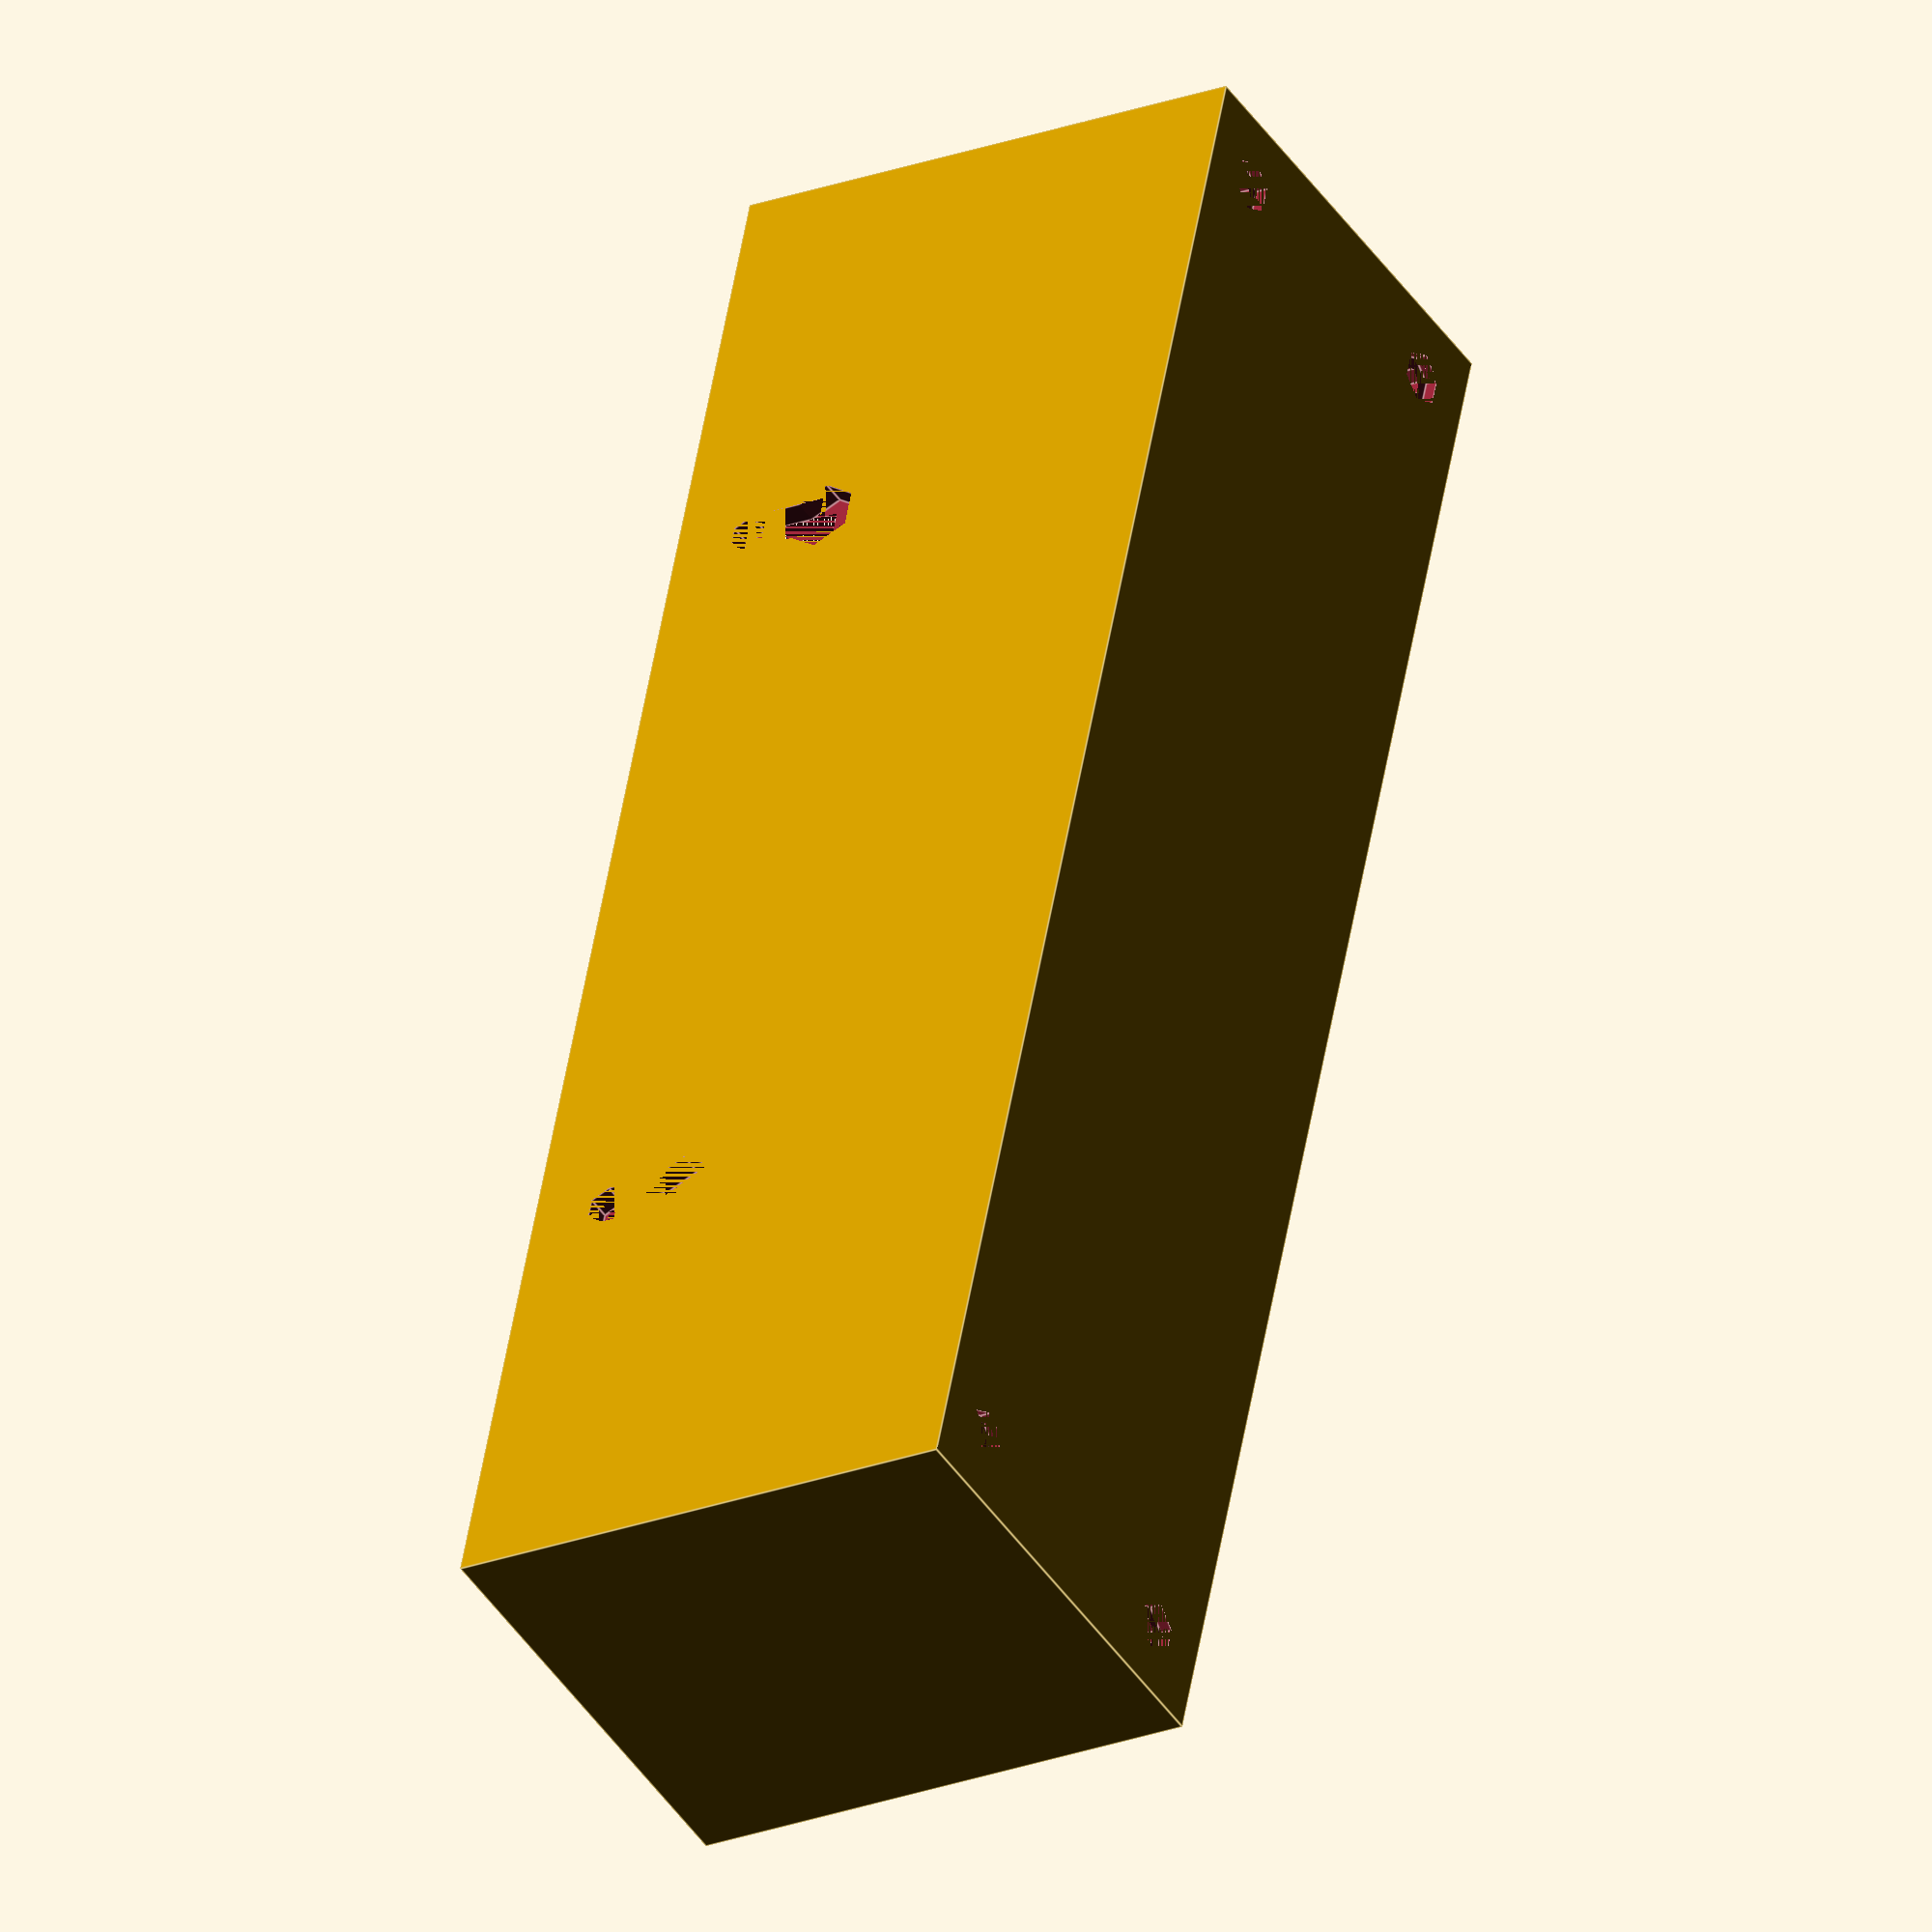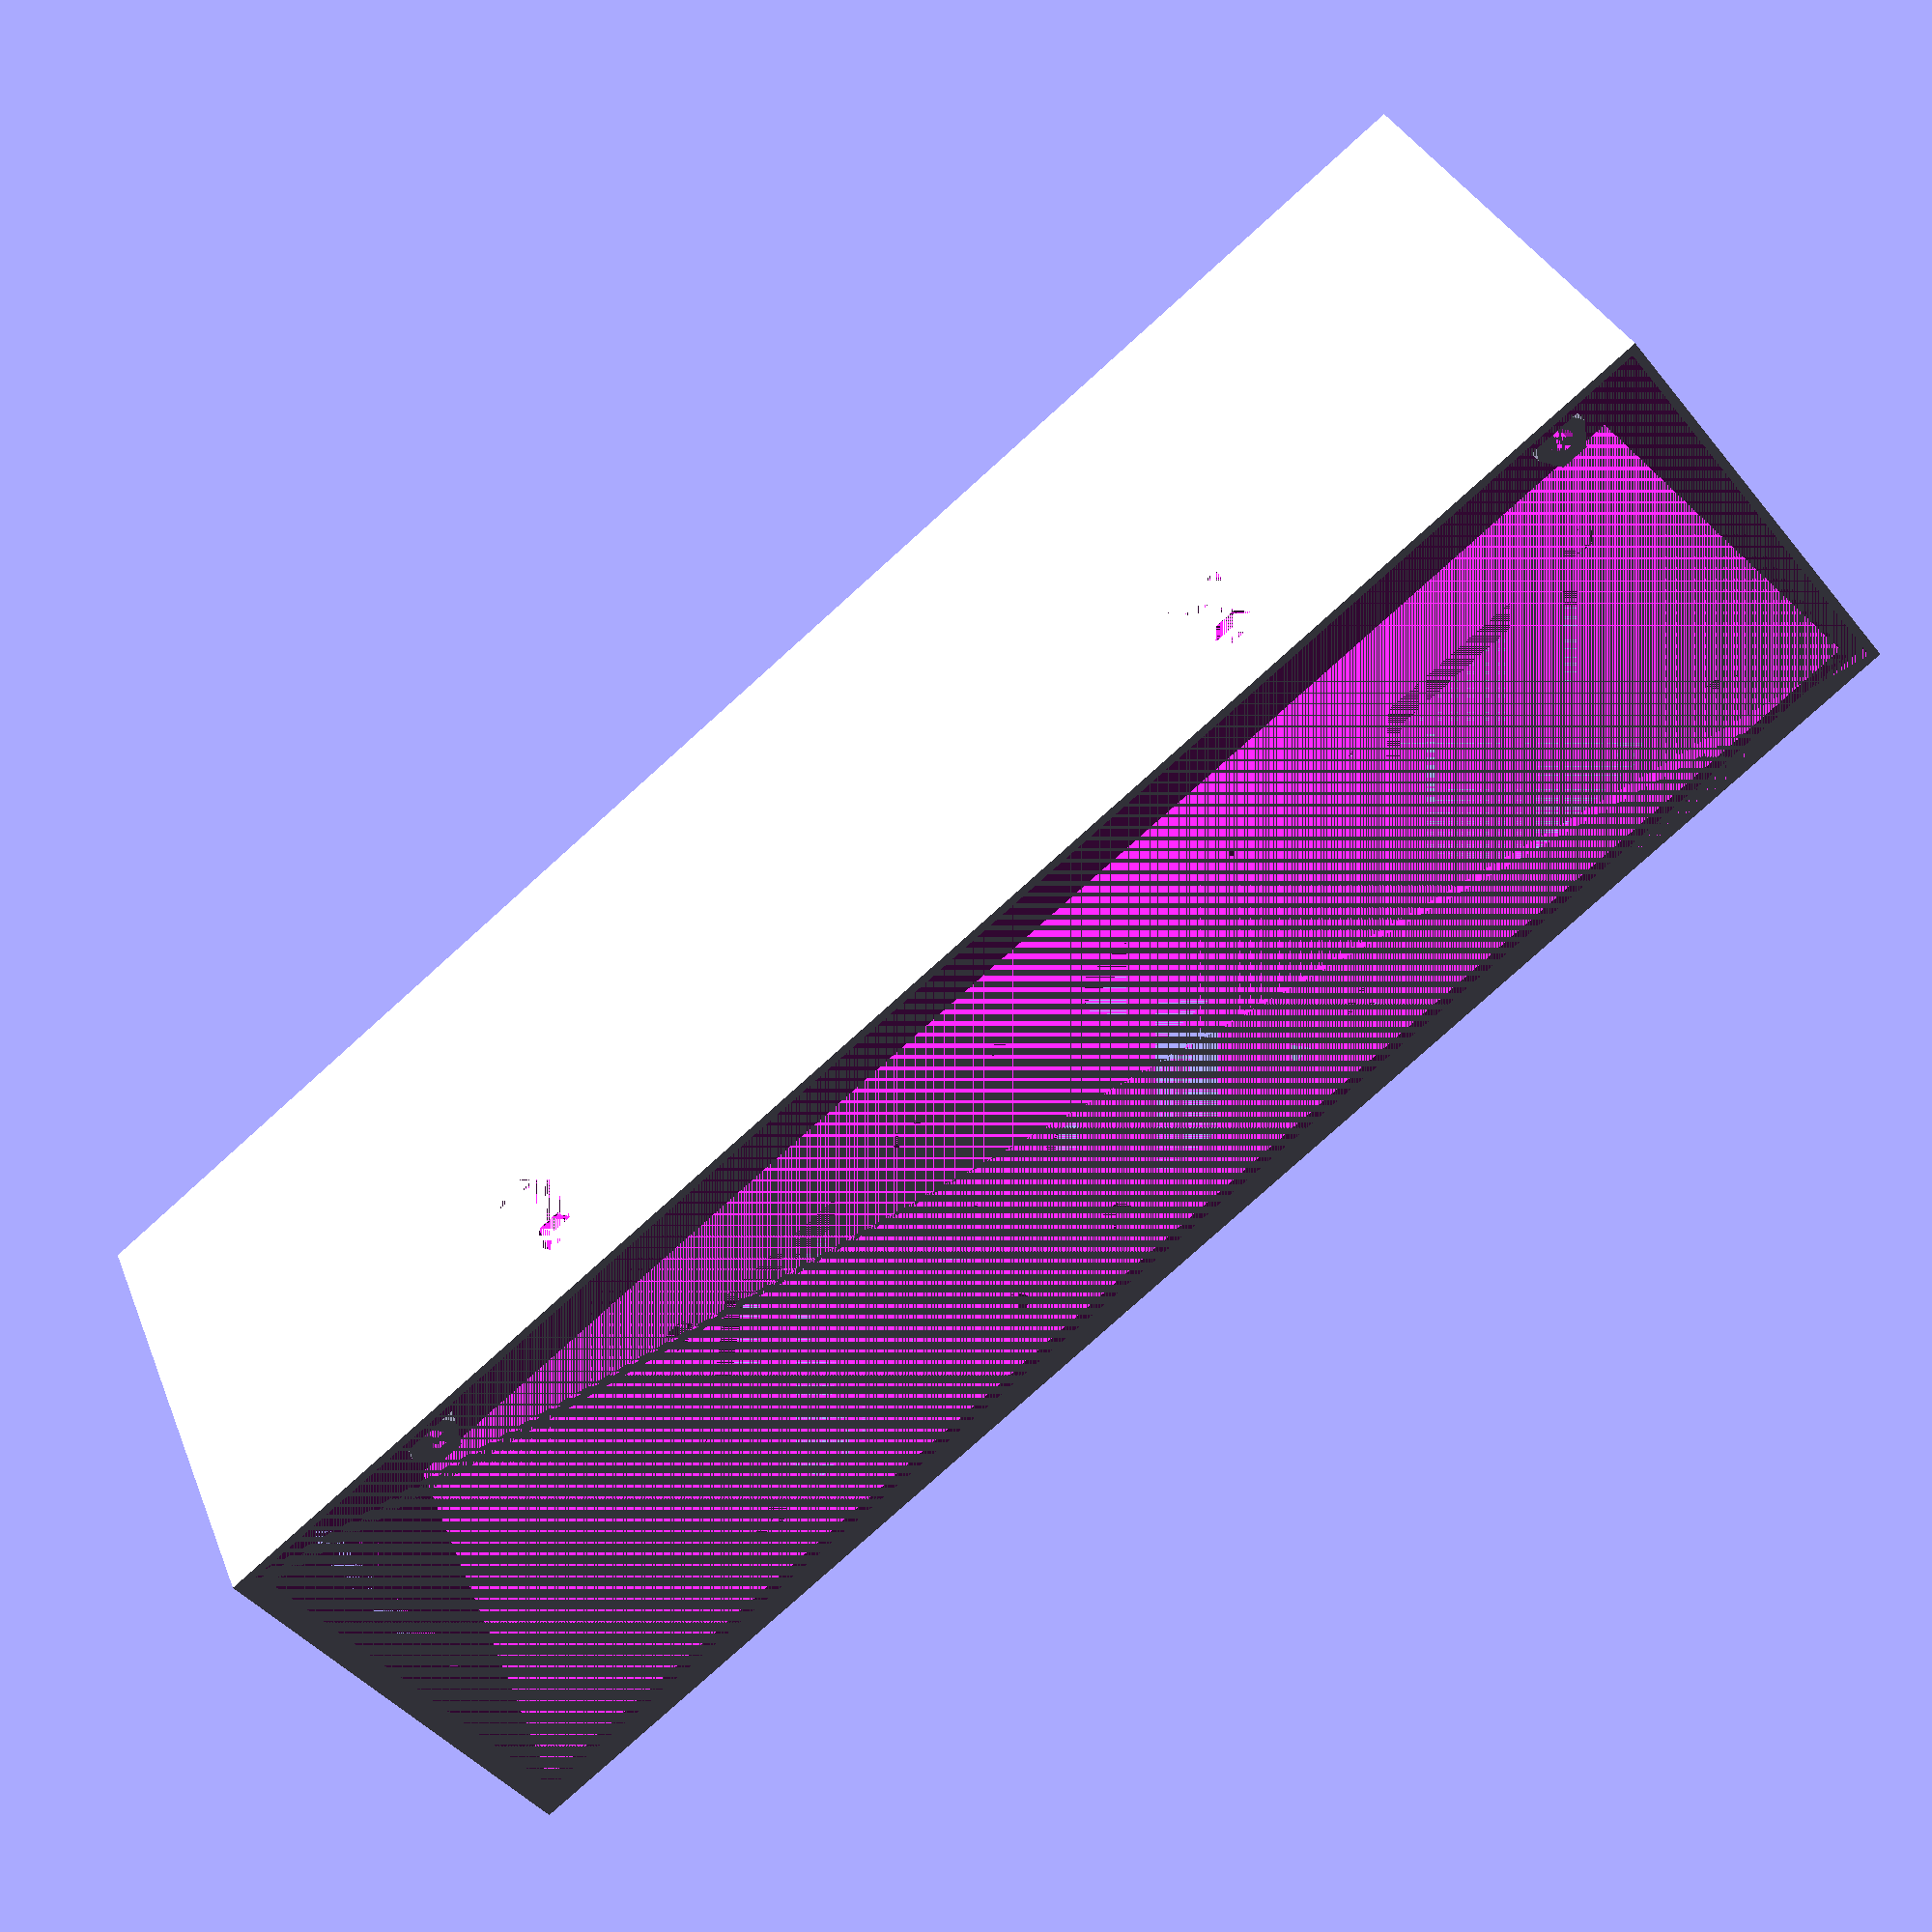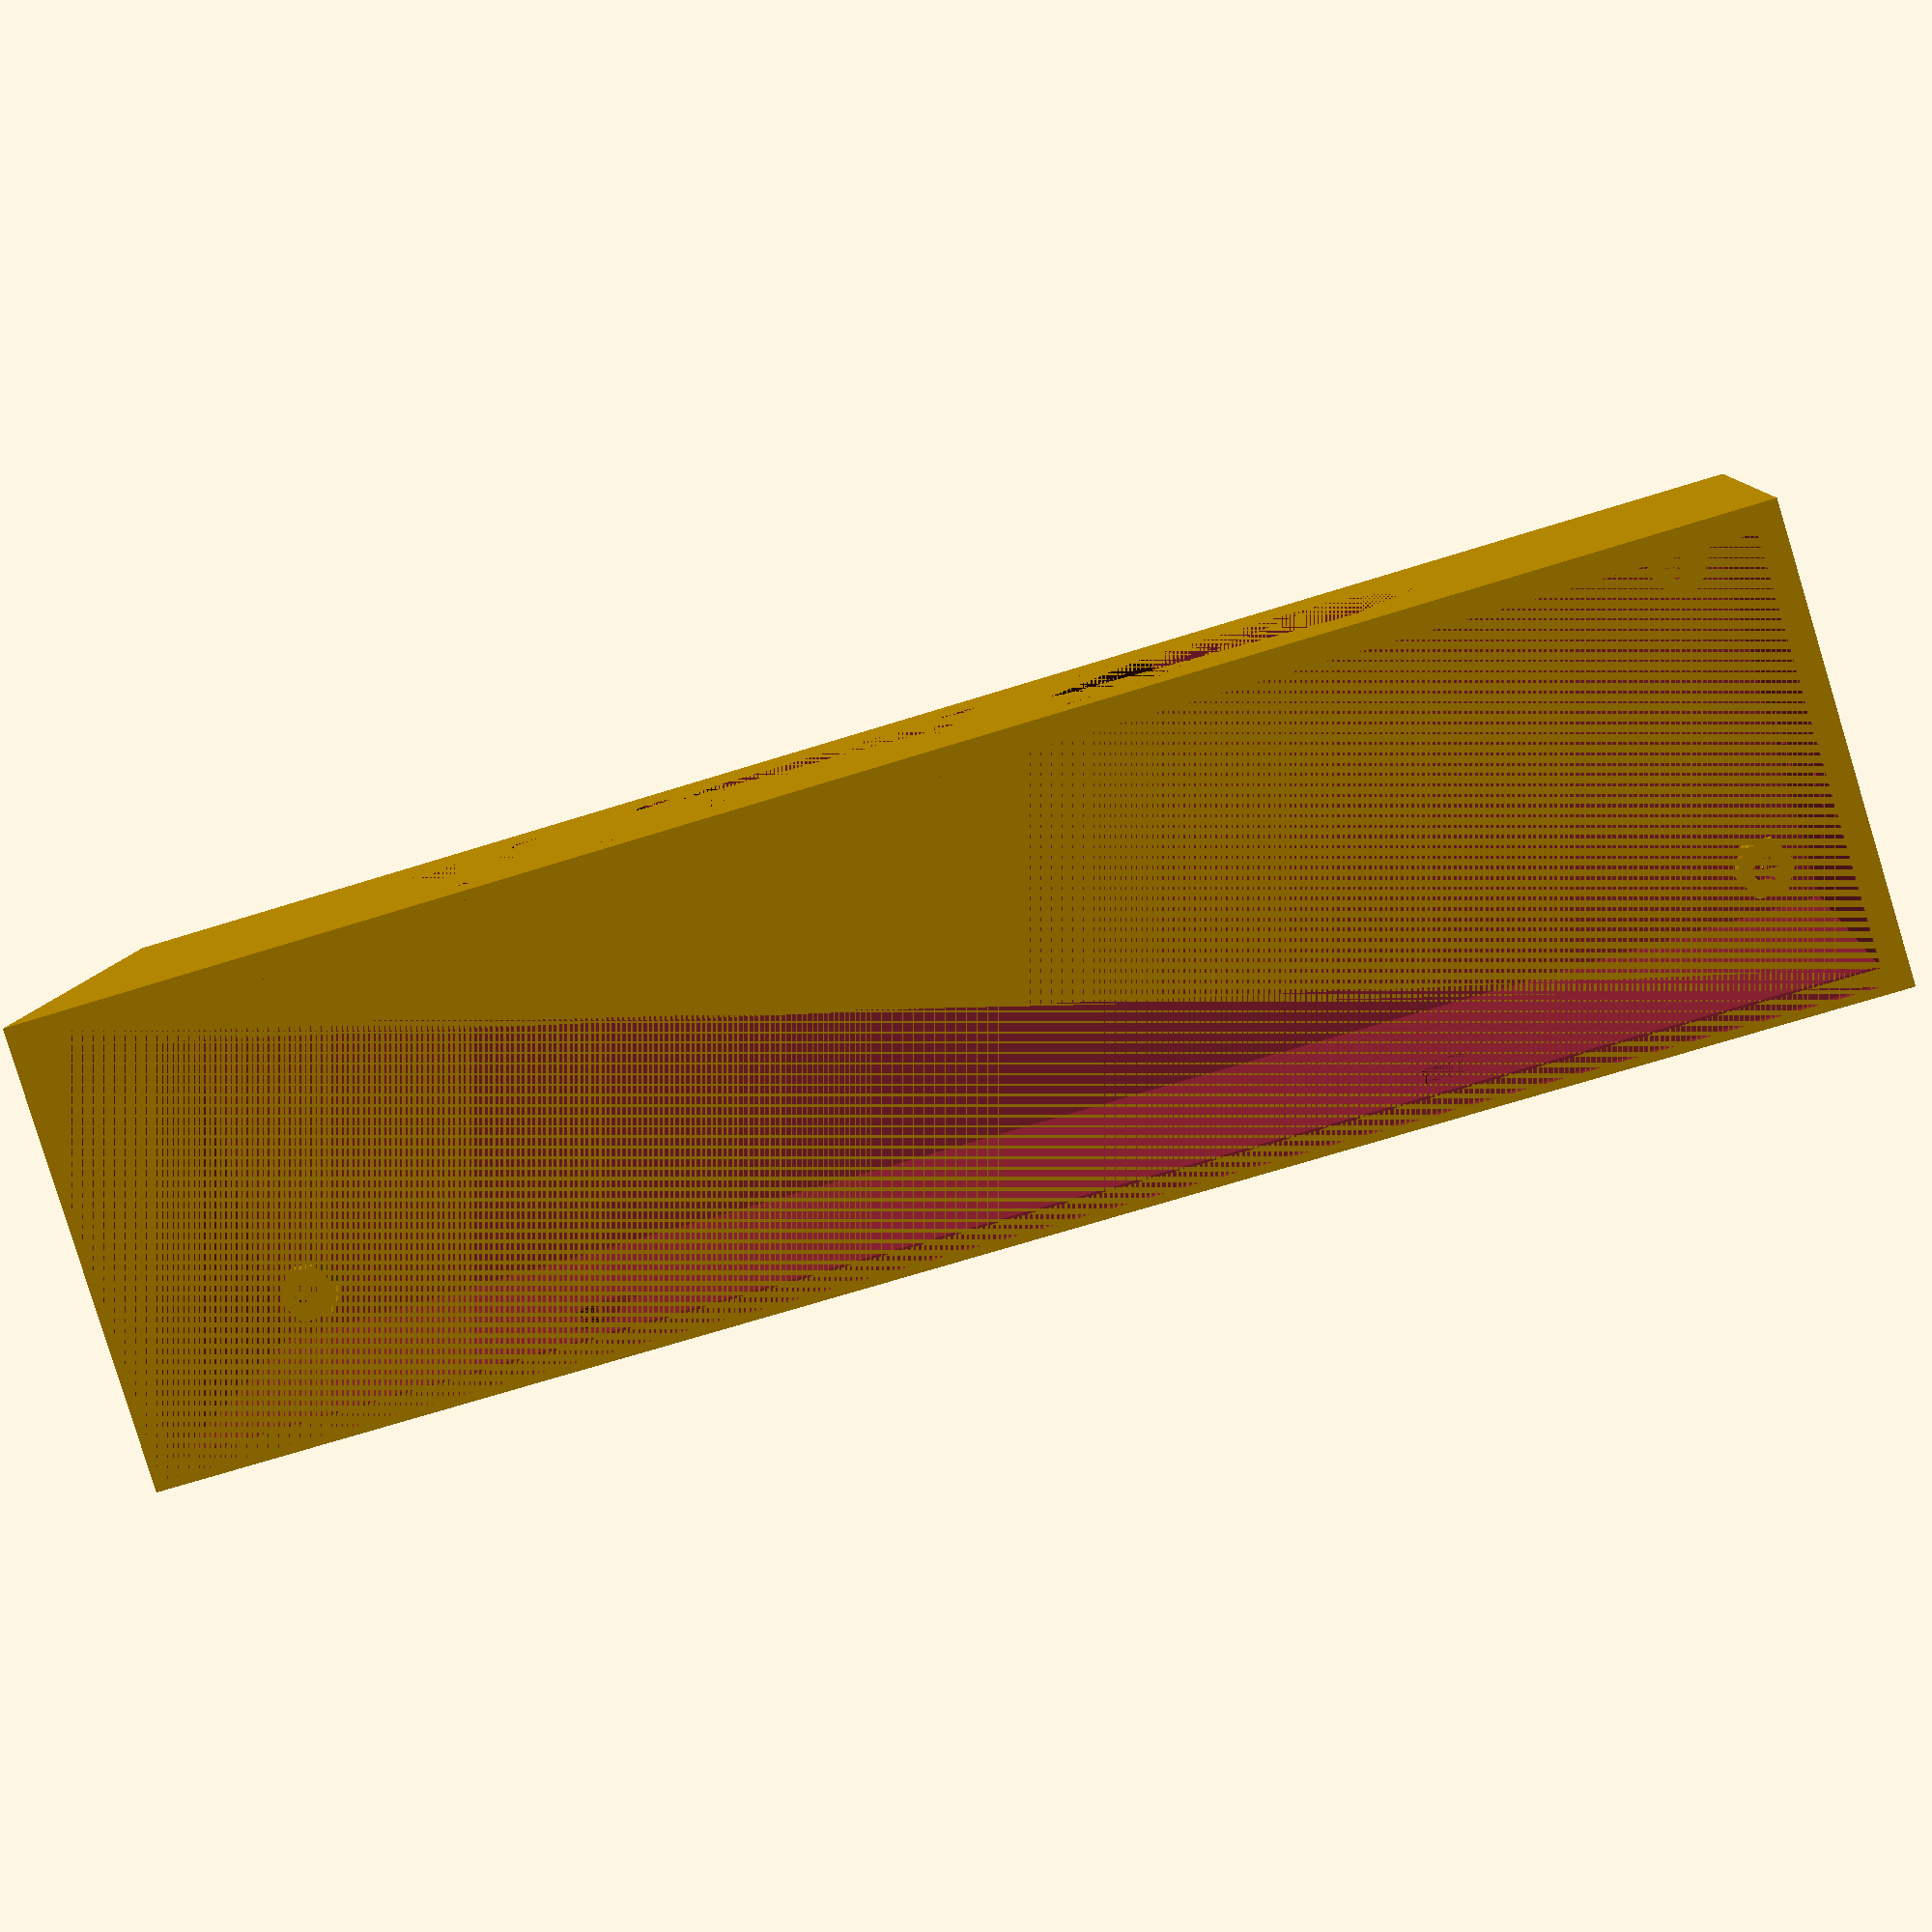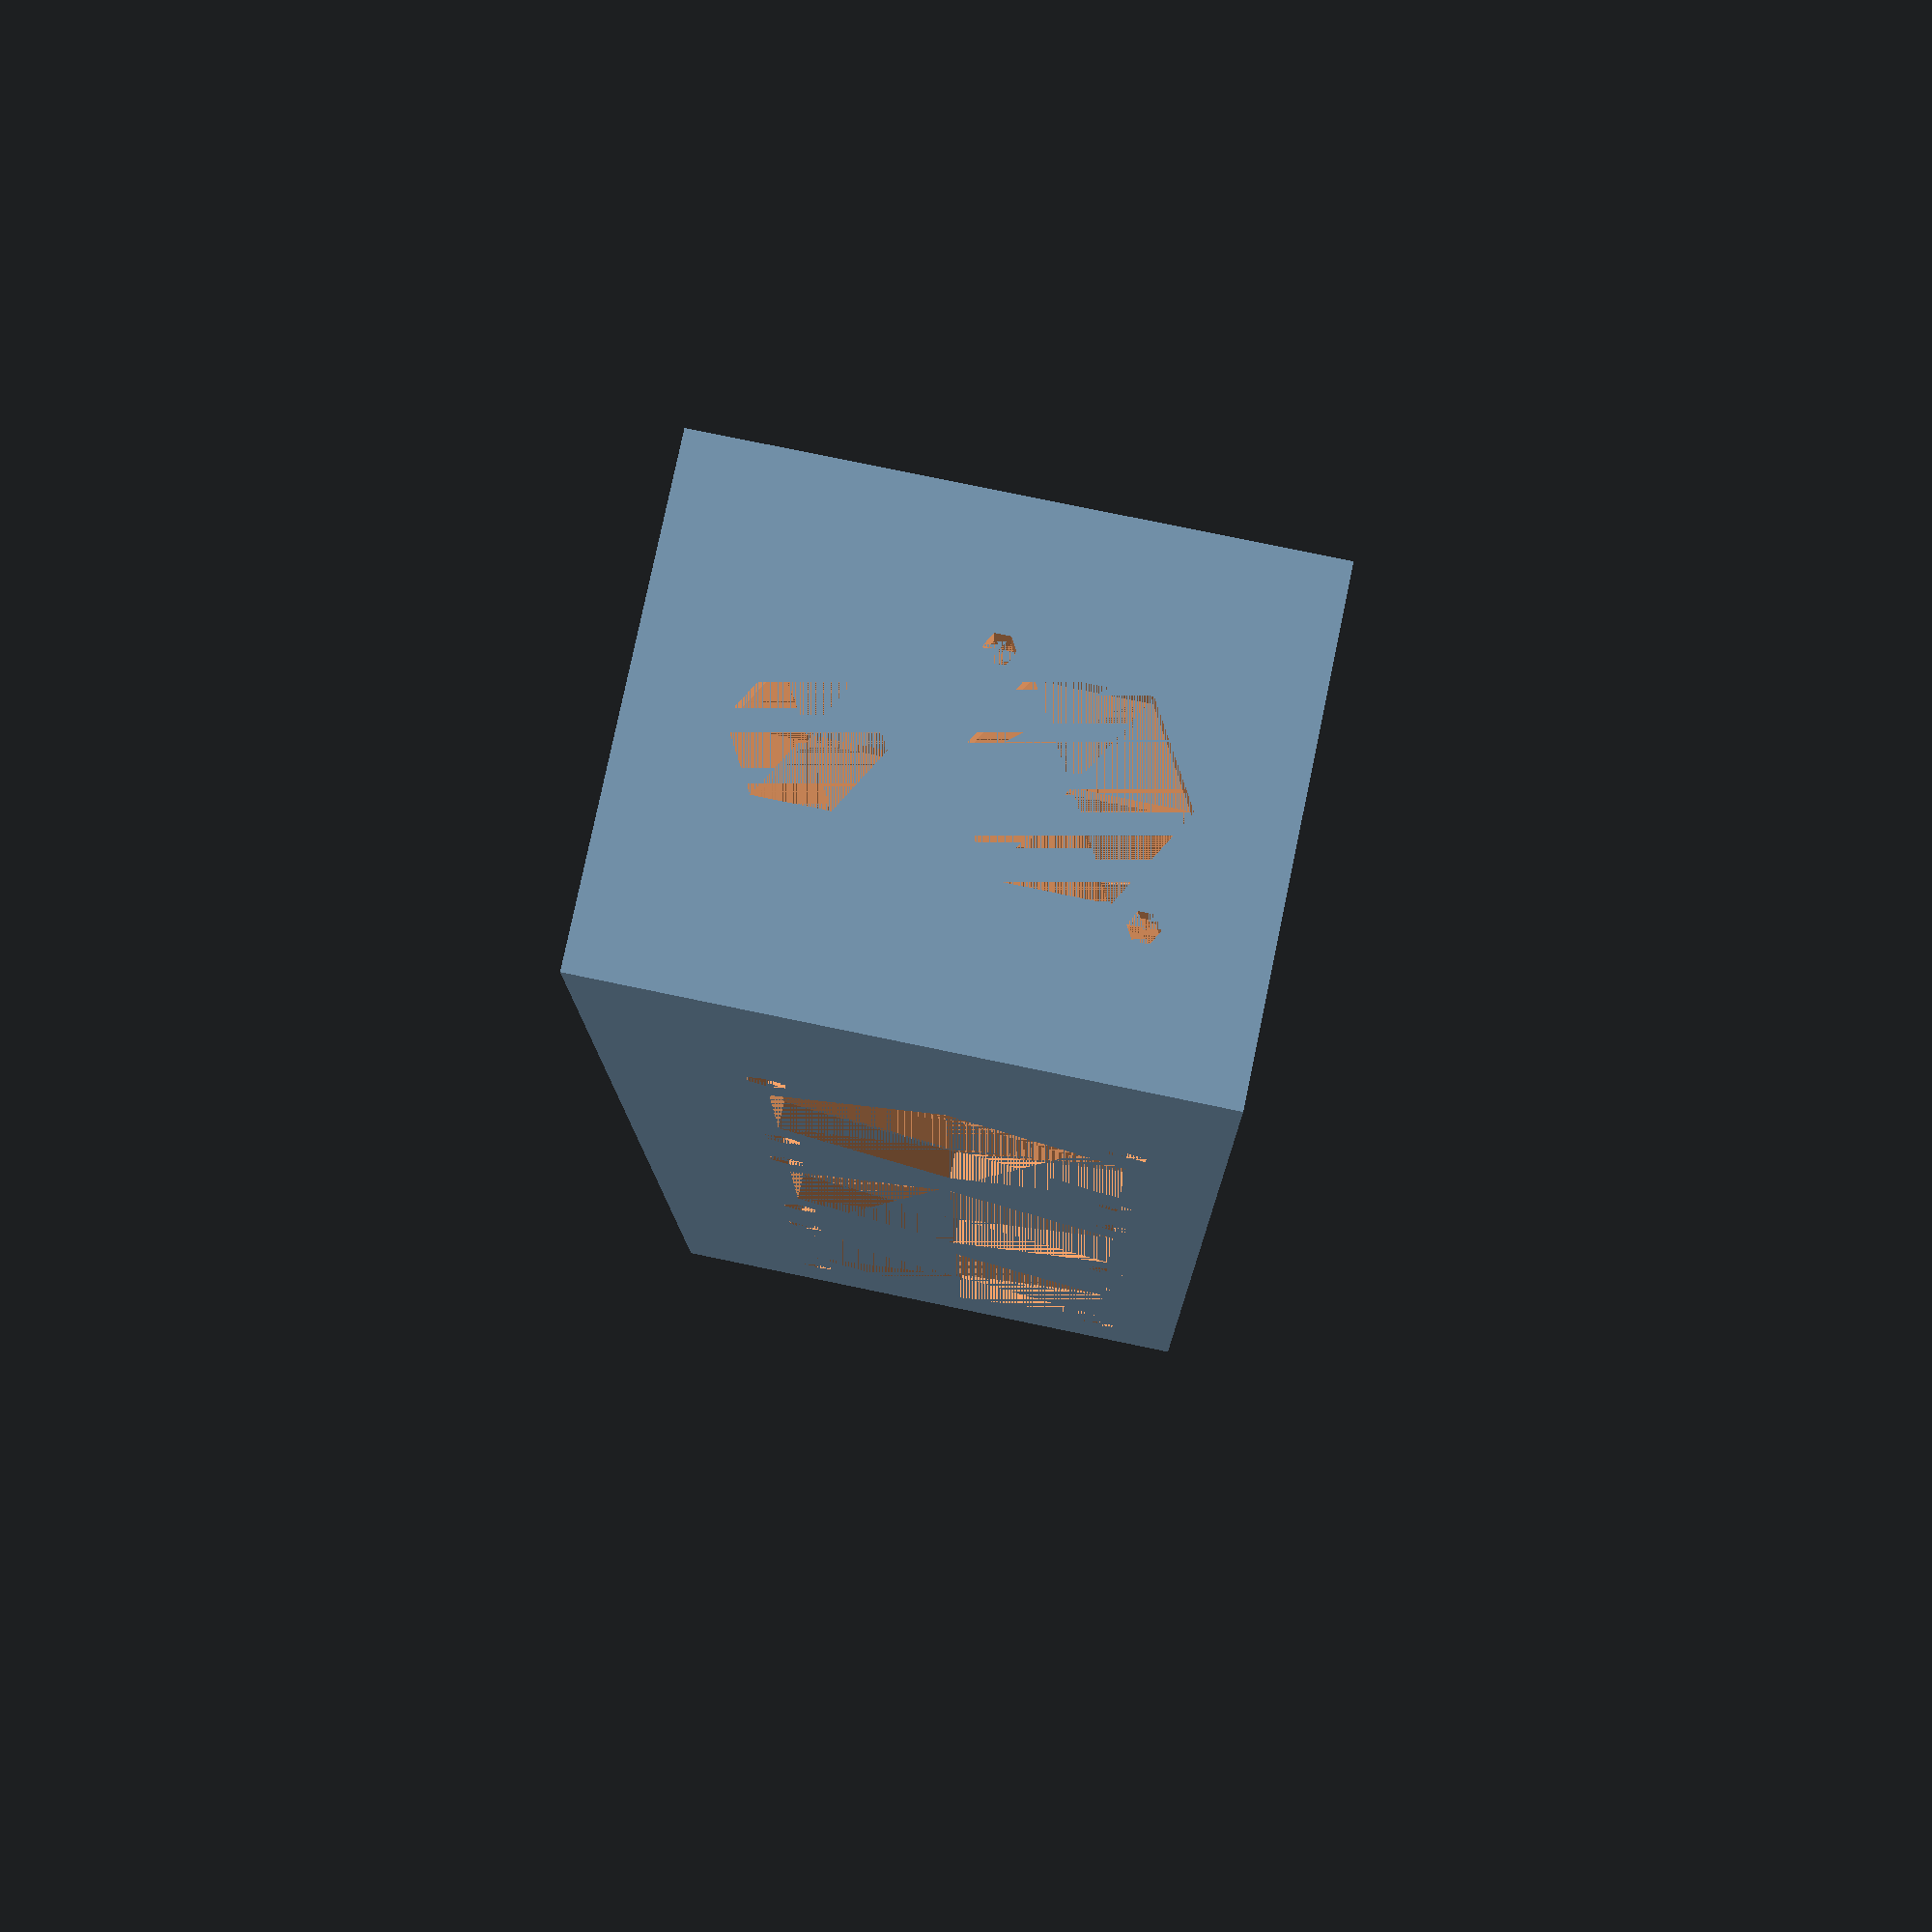
<openscad>
$fn = $preview?6:60;

pcb_height = 1.6;

base_thick = 4;
wall_thick = 3;
lip_thick = 1;

standoff_height = 4;

mount_dia_inner = 3.4;
mount_dia_head = 6.6;
mount_dia_outer = mount_dia_inner + 4;

sep = 55;

outer_width = wall_thick + 1.5 + 46 + 1.5 + wall_thick;
outer_length = wall_thick + 1.5 + 194 + 1.5 + wall_thick;

outer_height = base_thick + standoff_height + pcb_height + sep + pcb_height;

pcb_mount_width1 = 8.5;
pcb_mount_width2 = outer_width - pcb_mount_width1;
pcb_mount_length1 = 8.5;
pcb_mount_length2 = outer_length - pcb_mount_length1;

// -------------------------------------------------------

module mount_wall(x) {
    translate([x, outer_width - wall_thick, outer_height - 20]) {
        rotate([-90, 0, 0]) cylinder(h = wall_thick, d = 9);
        translate([-5/2, 0, 0]) cube([5, wall_thick, 10]);
        translate([0, 0, 10]) rotate([-90, 0, 0]) cylinder(h = wall_thick, d = 5);
    }
}

module mount_socket_pwr(x) {
	  translate([x, 0, base_thick + standoff_height + pcb_height + sep/2]) {
			//translate([-25, 3, -25]) cube([50, outer_width - 6, 50]);
			
			rotate([-90, 0, 0]) {
			cylinder(h = wall_thick, d = 44);
			translate([-19, -19, 0]) cylinder(h = wall_thick, d = 4.7);
			translate([-19,  19, 0]) cylinder(h = wall_thick, d = 4.7);
			translate([ 19, -19, 0]) cylinder(h = wall_thick, d = 4.7);
			translate([ 19,  19, 0]) cylinder(h = wall_thick, d = 4.7);
			}
	  }
}

module pcb_mount(x, y) {
	  translate([x, y, base_thick]) {
			difference() {
				  cylinder(h = standoff_height, d = mount_dia_outer);
				  cylinder(h = standoff_height, d = mount_dia_inner);
			}
	  }
}

module pcb_mount_diff(x, y) {
	  translate([x, y, 0]) {
			cylinder(h = base_thick, d = mount_dia_inner);
			cylinder(h = 1.5, d = mount_dia_head);
	  }
}

module base() {
	  difference() {
			cube ([outer_length, outer_width, outer_height]);

			// Sockets
			offset = -54/2 + 60.5;
			mount_socket_pwr(offset + (54 / 2) + (54 * 0));
			mount_socket_pwr(offset + (54 / 2) + (54 * 1));
			mount_socket_pwr(offset + (54 / 2) + (54 * 2));

			// Inner
			translate([wall_thick, wall_thick, base_thick]) cube([outer_length - 2 * wall_thick, outer_width - 2 * wall_thick, outer_height - base_thick]);

			// Lip
			translate([lip_thick, lip_thick, outer_height - pcb_height]) cube([outer_length - 2 * lip_thick, outer_width - 2 * lip_thick, pcb_height]);

			// PCB Mount
			pcb_mount_diff(pcb_mount_length1, pcb_mount_width1);
			pcb_mount_diff(pcb_mount_length2, pcb_mount_width1);
			pcb_mount_diff(pcb_mount_length1, pcb_mount_width2);
			pcb_mount_diff(pcb_mount_length2, pcb_mount_width2);

			// PWR Input
			translate([0, outer_width/2, base_thick + 10 + 4]) rotate([0, 90, 0]) cylinder(h = wall_thick, d = 16);

			// Data Input
			translate([0, outer_width/2, base_thick + 10 + 16/2 + 8 + 28/2]) {
                rotate([0, 90, 0]) cylinder(h = wall_thick, d = 24);
                translate([0, -24/2, 19/2]) rotate([0, 90, 0]) cylinder(h = wall_thick, d = 3.4);
                translate([0, 24/2, -19/2]) rotate([0, 90, 0]) cylinder(h = wall_thick, d = 3.4);
            }
            
            mount_wall(outer_length/2 - 50);
            mount_wall(outer_length/2 + 50);
	}
}

// -------------------------------------------------------

base();

pcb_mount(pcb_mount_length1, pcb_mount_width1);
pcb_mount(pcb_mount_length2, pcb_mount_width1);
pcb_mount(pcb_mount_length1, pcb_mount_width2);
pcb_mount(pcb_mount_length2, pcb_mount_width2);

// -------------------------------------------------------

</openscad>
<views>
elev=202.6 azim=252.3 roll=56.9 proj=o view=edges
elev=147.7 azim=142.0 roll=199.3 proj=p view=solid
elev=172.0 azim=343.0 roll=176.2 proj=p view=solid
elev=282.5 azim=88.4 roll=281.8 proj=p view=solid
</views>
